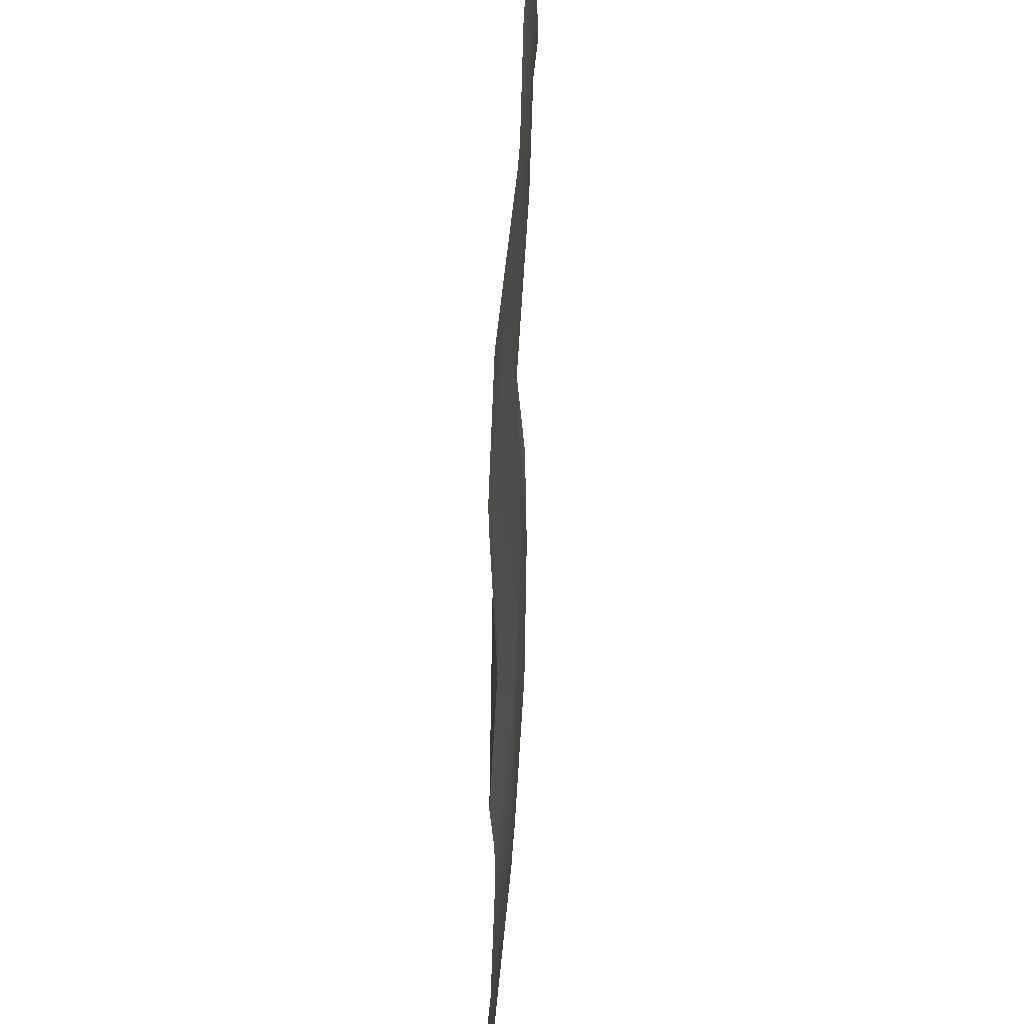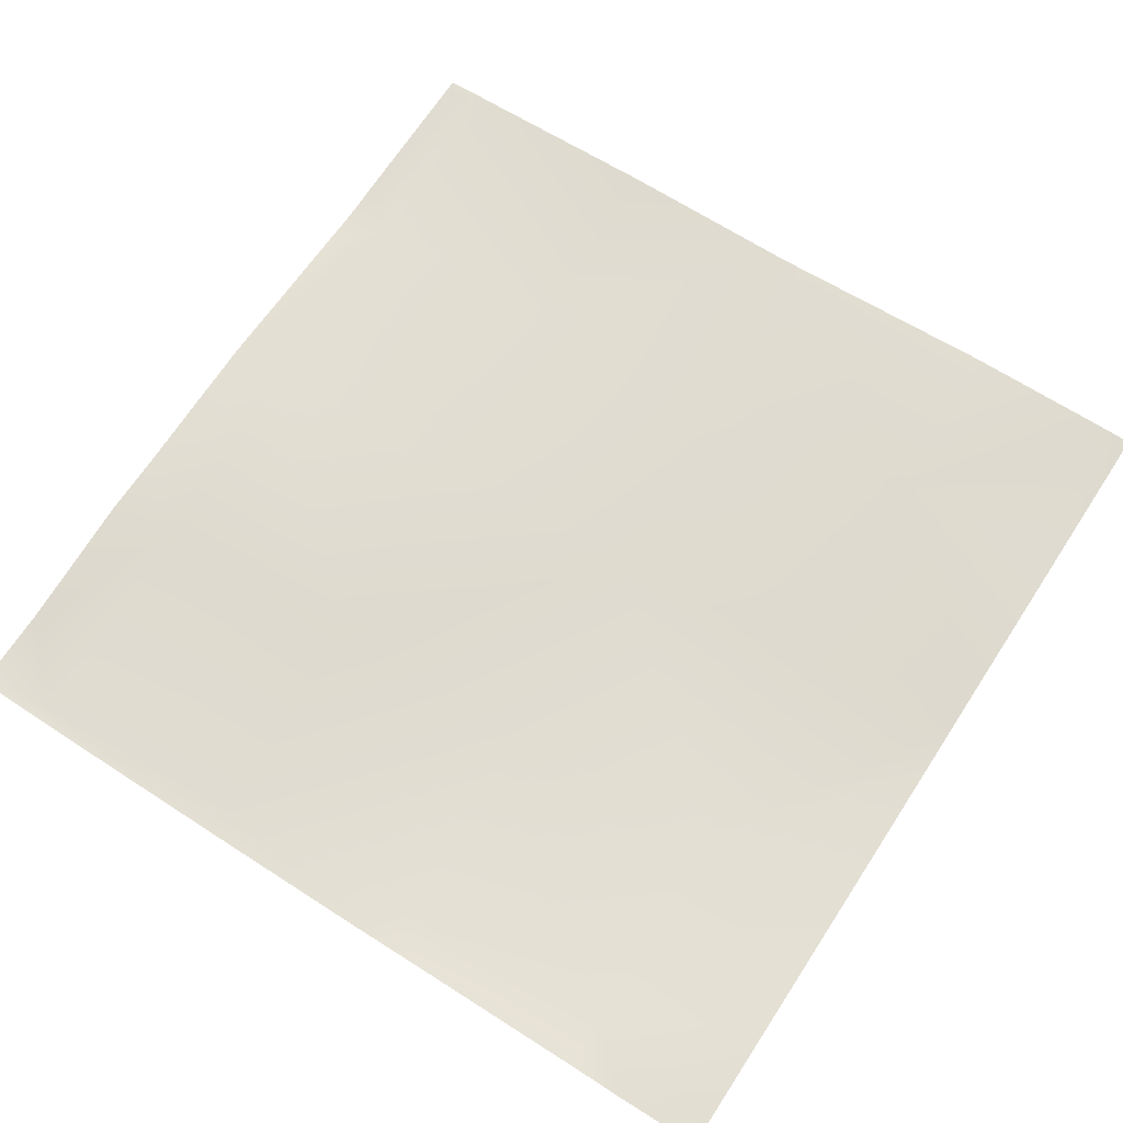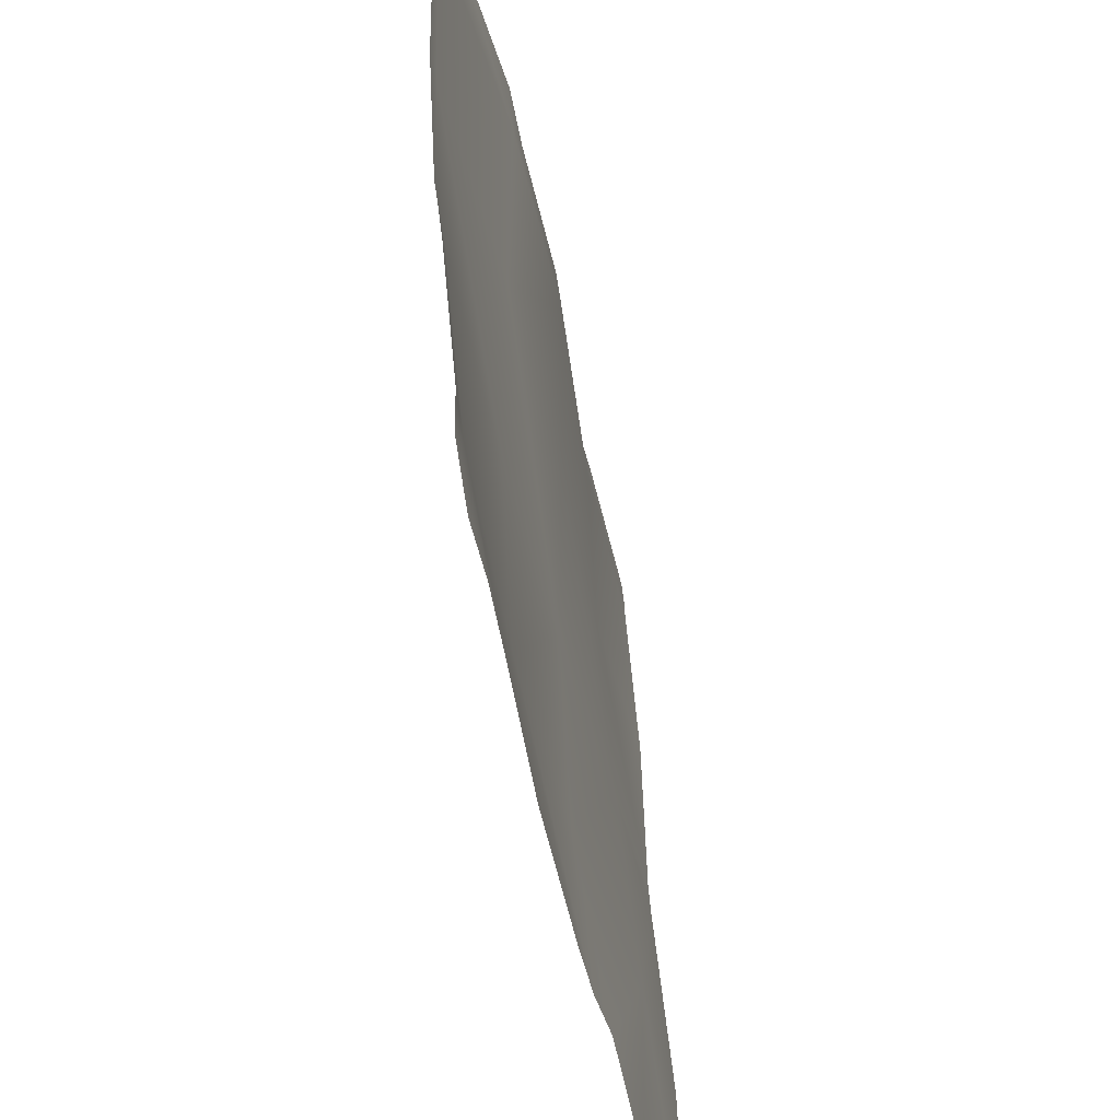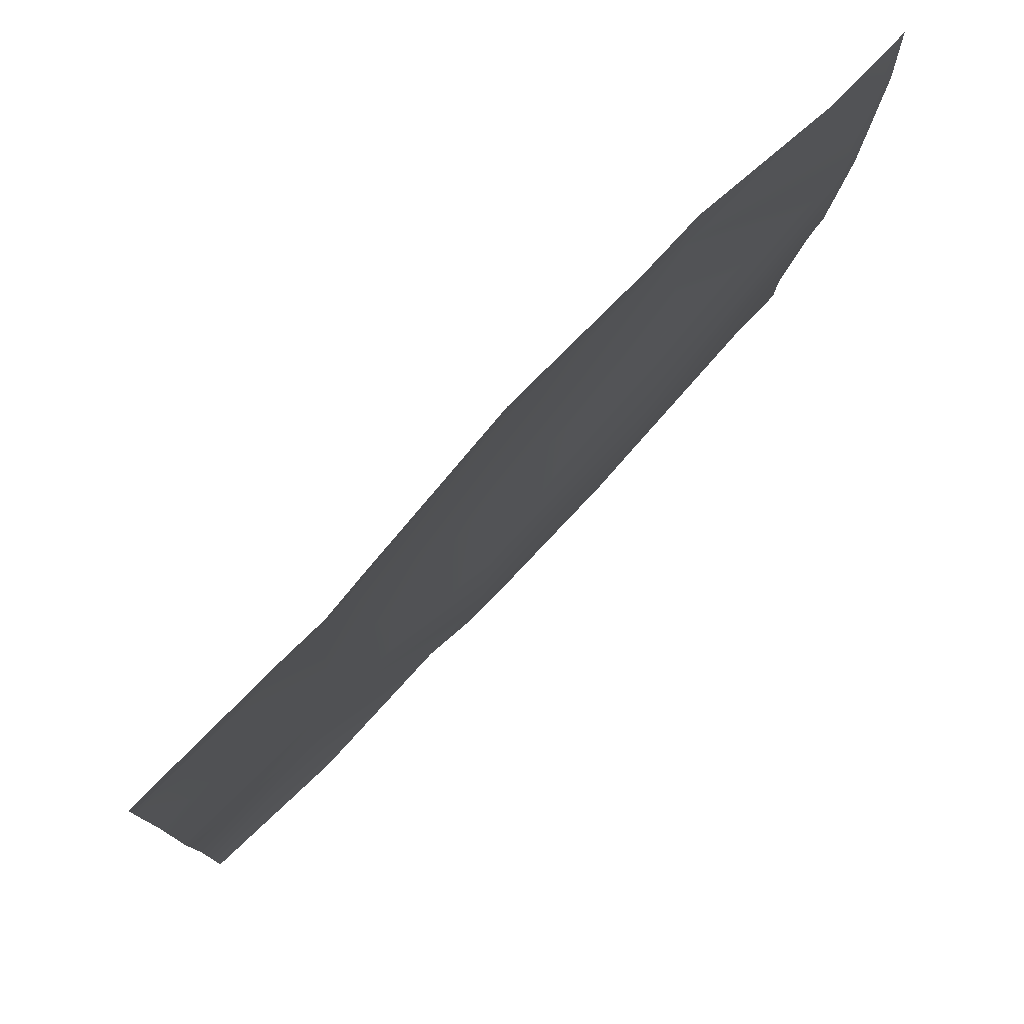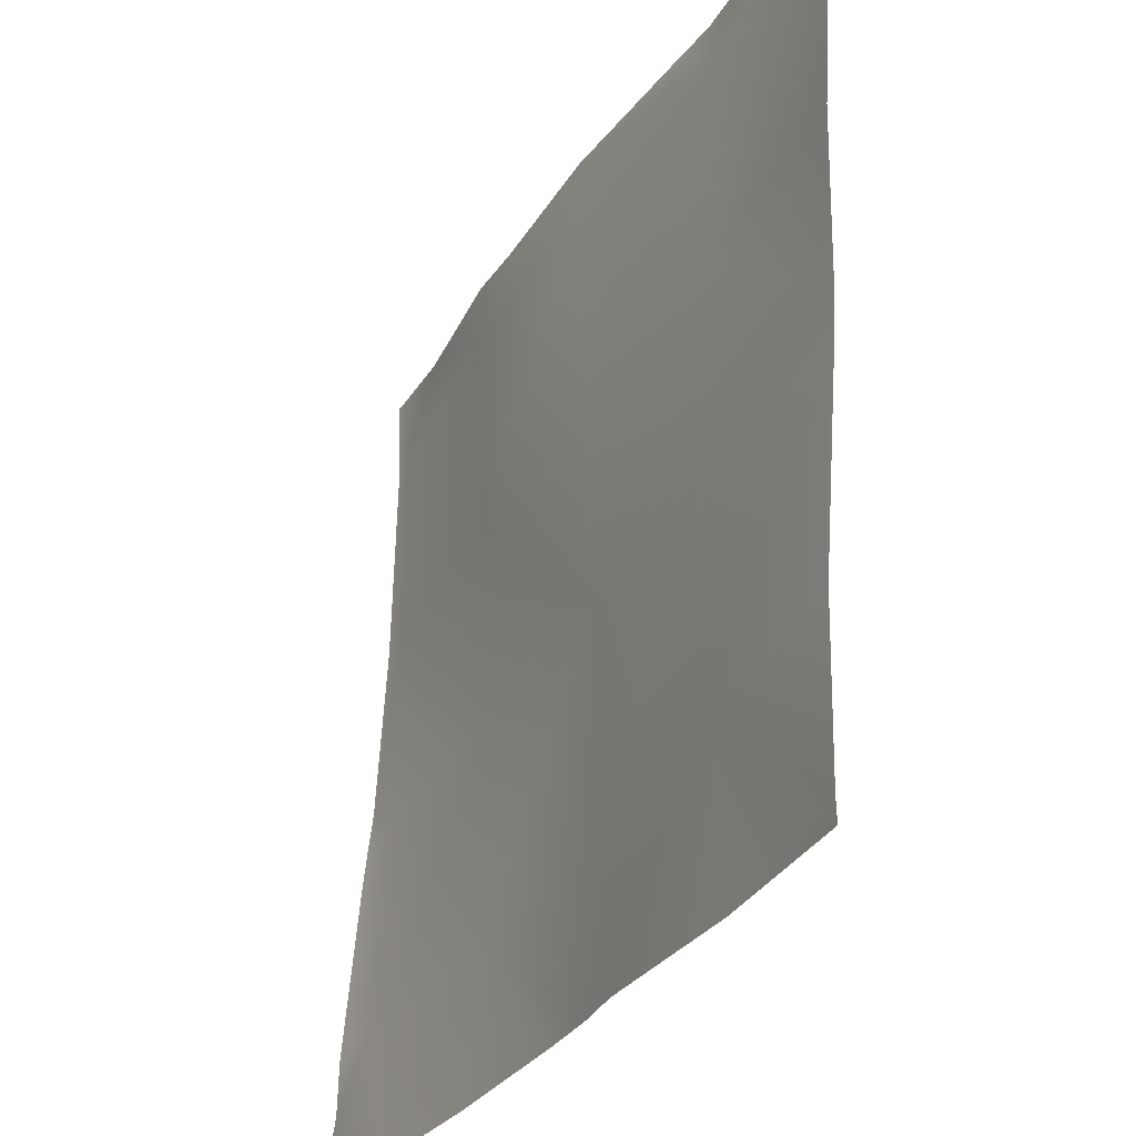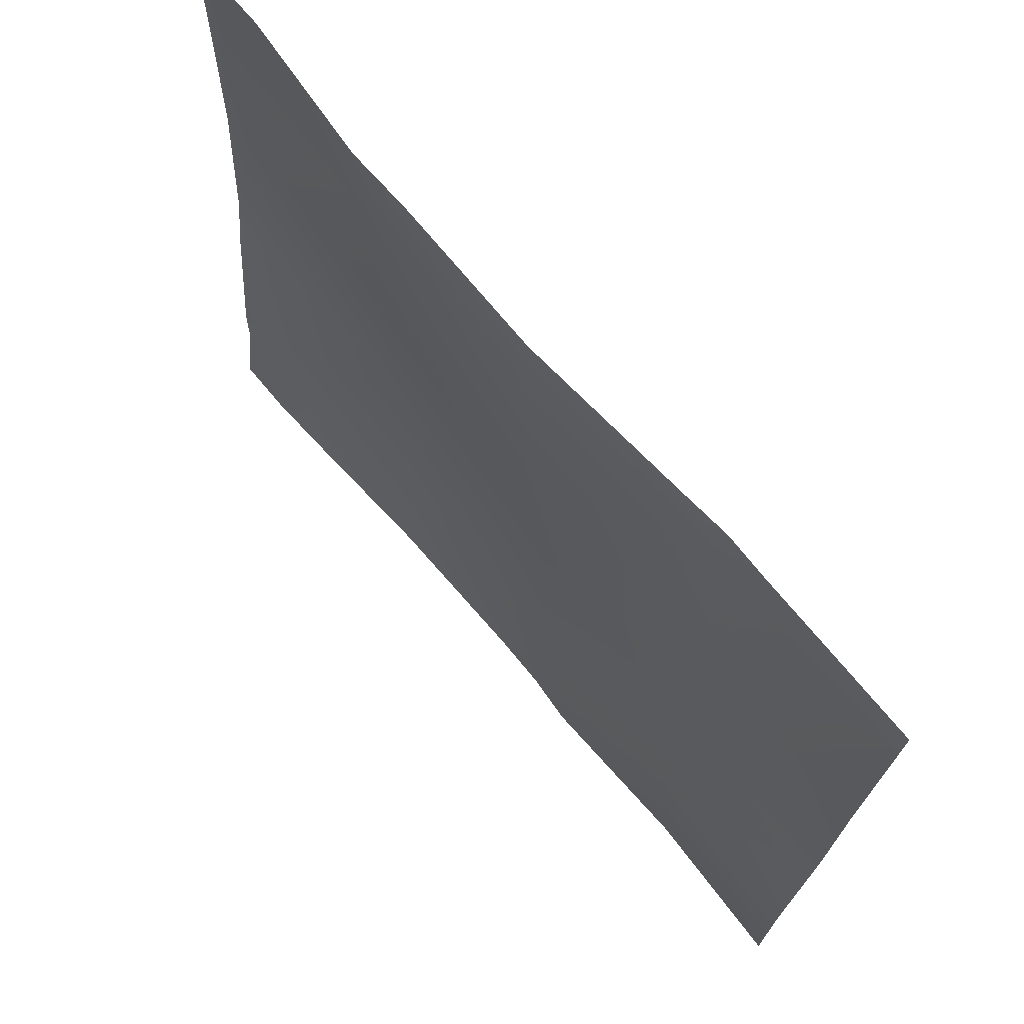
<metadata>
{"format":"obj","ext":"obj","renderer":"f3d","projection":"perspective","resolution":1024,"background":"white","views":[{"elev":-44.0,"azim":-91.3,"up":"+Z"},{"elev":68.4,"azim":123.2,"up":"+Y"},{"elev":-47.8,"azim":100.9,"up":"+Z"},{"elev":77.5,"azim":-46.5,"up":"+Z"},{"elev":-31.0,"azim":-117.2,"up":"+Z"},{"elev":72.0,"azim":-130.7,"up":"+Z"}]}
</metadata>
<code>
v -976.9 41.12 -1536
v -1024 43.96 -1529
v -974.2 42.17 -1485
v -1024 43.8 -1536
v -1024 37.67 -1418
v -970.9 36.85 -1421
v -1024 38.61 -1429
v -1024 42.84 -1482
v -910.4 36.21 -1488
v -928 42.15 -1536
v -1024 37.08 -1408
v -967.5 33.05 -1357
v -849 40.54 -1536
v -896.2 40.28 -1536
v -846.6 35.02 -1491
v -907.1 33.73 -1424
v -843.3 31.99 -1428
v -782.8 37.88 -1495
v -913 40.67 -1536
v -806.4 42.52 -1536
v -784.9 43.33 -1536
v -903.7 34.88 -1360
v -768 43.06 -1536
v -768 39.8 -1511
v -768 35 -1444
v -779.4 32.74 -1431
v -768 39.46 -1496
v -768 33.72 -1431
v -768 32.44 -1421
v -776.1 29.36 -1367
v -839.9 33.4 -1364
v -1024 35.99 -1354
v -1024 32.41 -1294
v -1024 31.52 -1280
v -976 30.53 -1280
v -1024 32.23 -1289
v -964.2 31.32 -1293
v -1024 32.3 -1290
v -963.5 30 -1280
v -900.3 35.85 -1297
v -836.5 34.74 -1300
v -899.5 34.33 -1280
v -949.6 31.03 -1280
v -835.5 33.68 -1280
v -854.4 33.33 -1280
v -793.6 29.31 -1280
v -772.7 28.25 -1303
v -771.5 29.15 -1280
v -768 29.56 -1367
v -768 28.46 -1308
v -768 29.36 -1280
v -768 28.64 -1300
v -768 28.54 -1303
f 1 2 3
f 1 4 2
f 3 5 6
f 3 7 5
f 7 3 8
f 6 9 3
f 2 8 3
f 1 3 10
f 11 6 5
f 11 12 6
f 13 14 15
f 6 16 9
f 9 16 15
f 15 17 18
f 19 15 14
f 19 9 15
f 20 18 21
f 20 15 18
f 17 15 16
f 20 13 15
f 6 22 16
f 10 9 19
f 10 3 9
f 23 18 24
f 23 21 18
f 25 18 26
f 25 27 18
f 24 18 27
f 25 26 28
f 26 18 17
f 28 26 29
f 17 30 26
f 16 31 17
f 32 33 12
f 34 35 36
f 36 37 38
f 36 35 37
f 35 39 37
f 12 37 22
f 31 22 40
f 22 31 16
f 31 40 41
f 40 22 37
f 6 12 22
f 42 37 43
f 42 40 37
f 44 41 45
f 39 43 37
f 41 46 47
f 41 44 46
f 45 40 42
f 45 41 40
f 30 31 41
f 33 37 12
f 33 38 37
f 11 32 12
f 46 48 47
f 49 47 50
f 49 30 47
f 51 47 48
f 51 52 47
f 52 53 47
f 50 47 53
f 29 30 49
f 29 26 30
f 30 41 47
f 17 31 30

</code>
